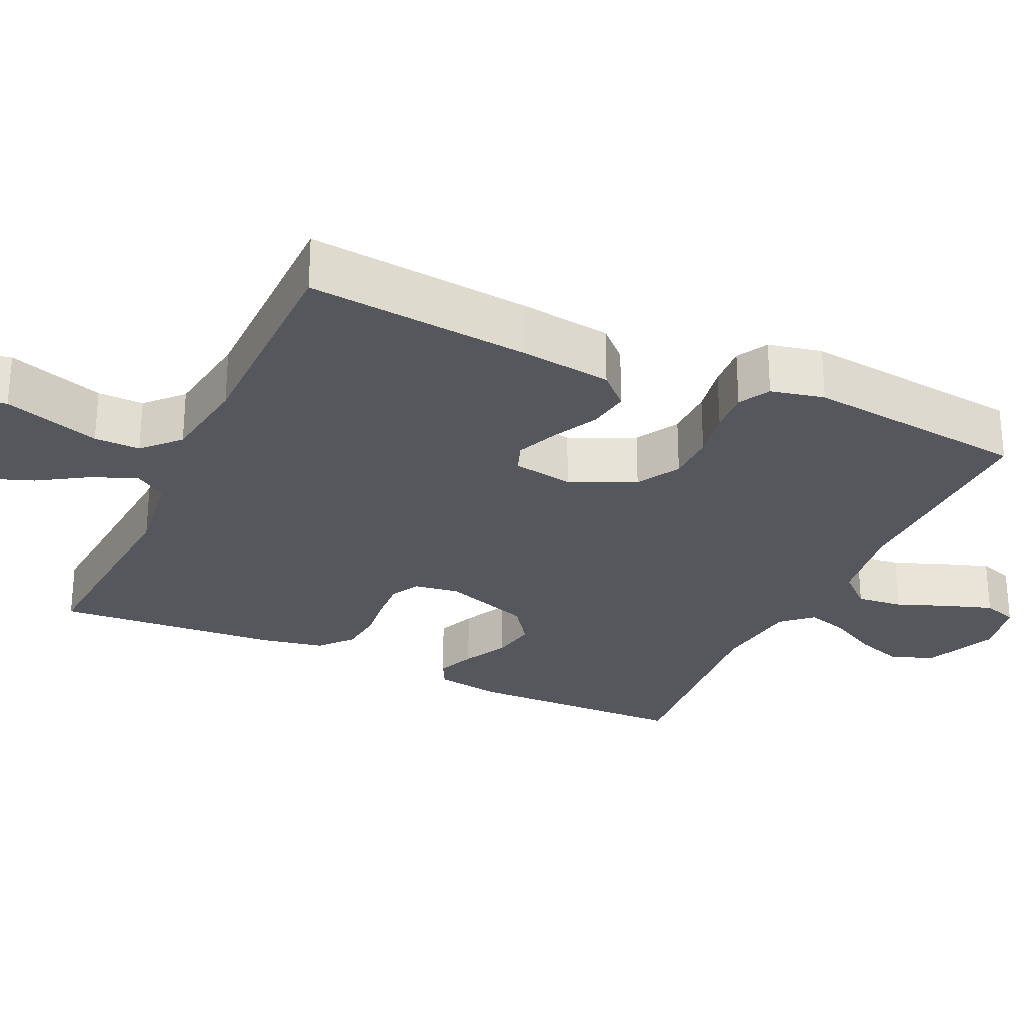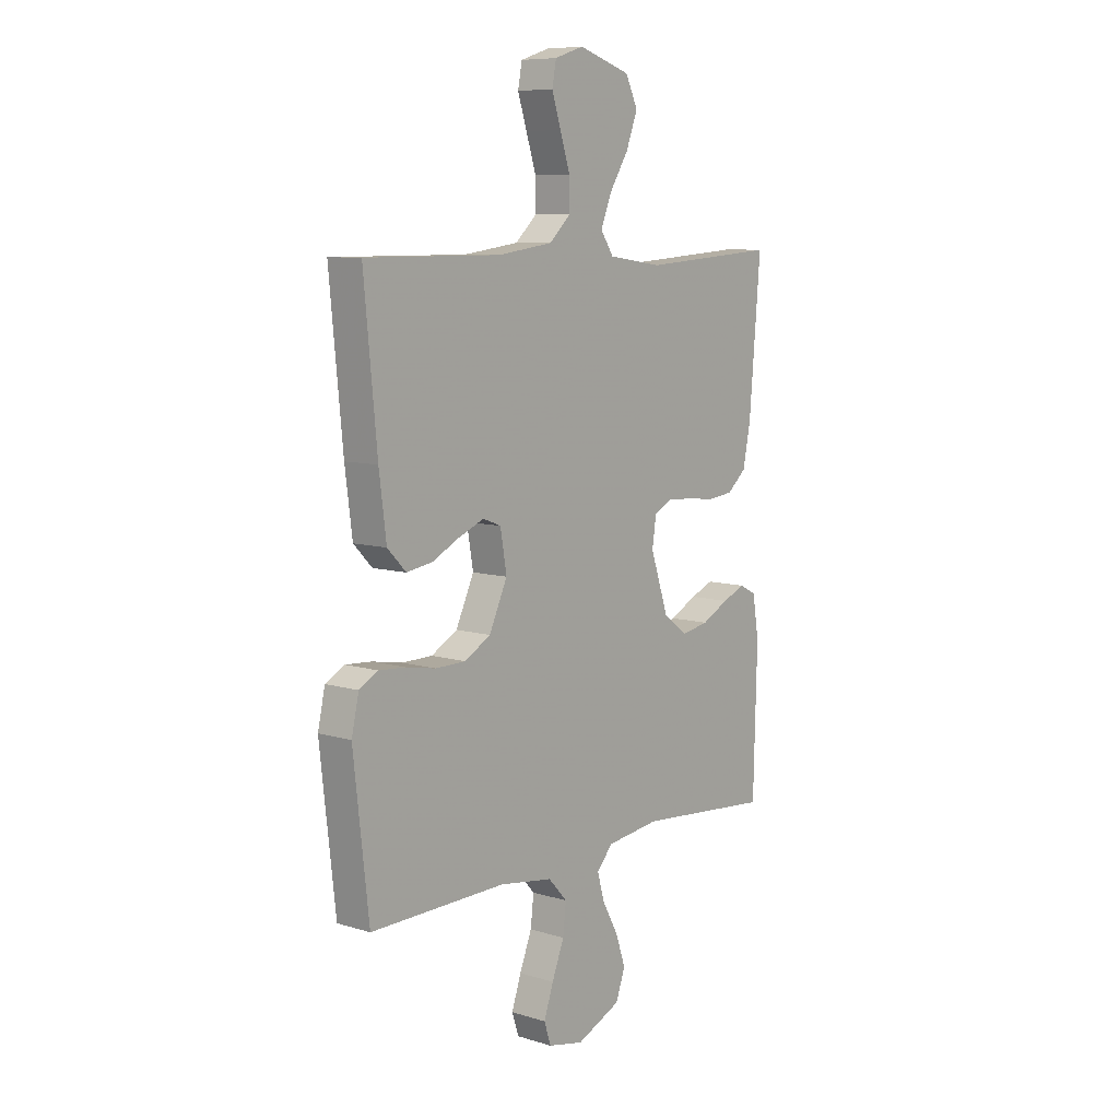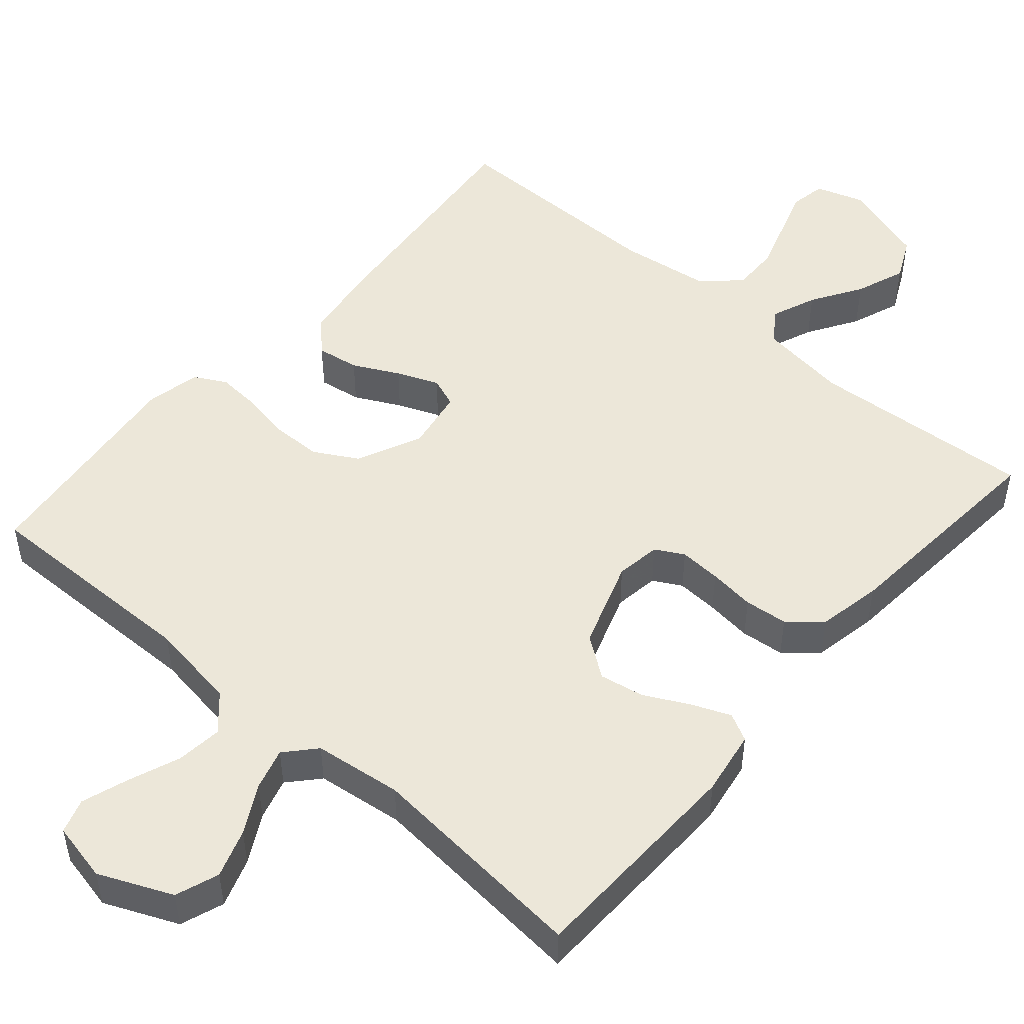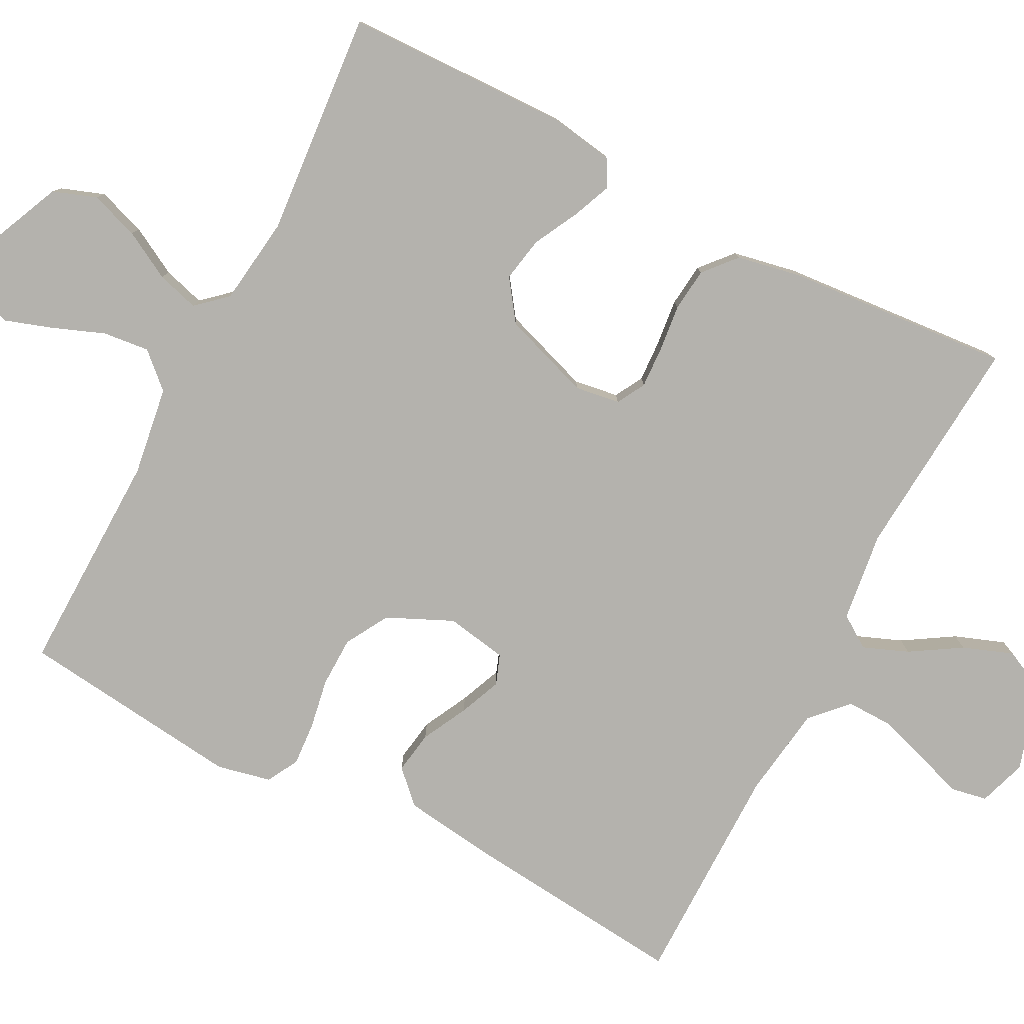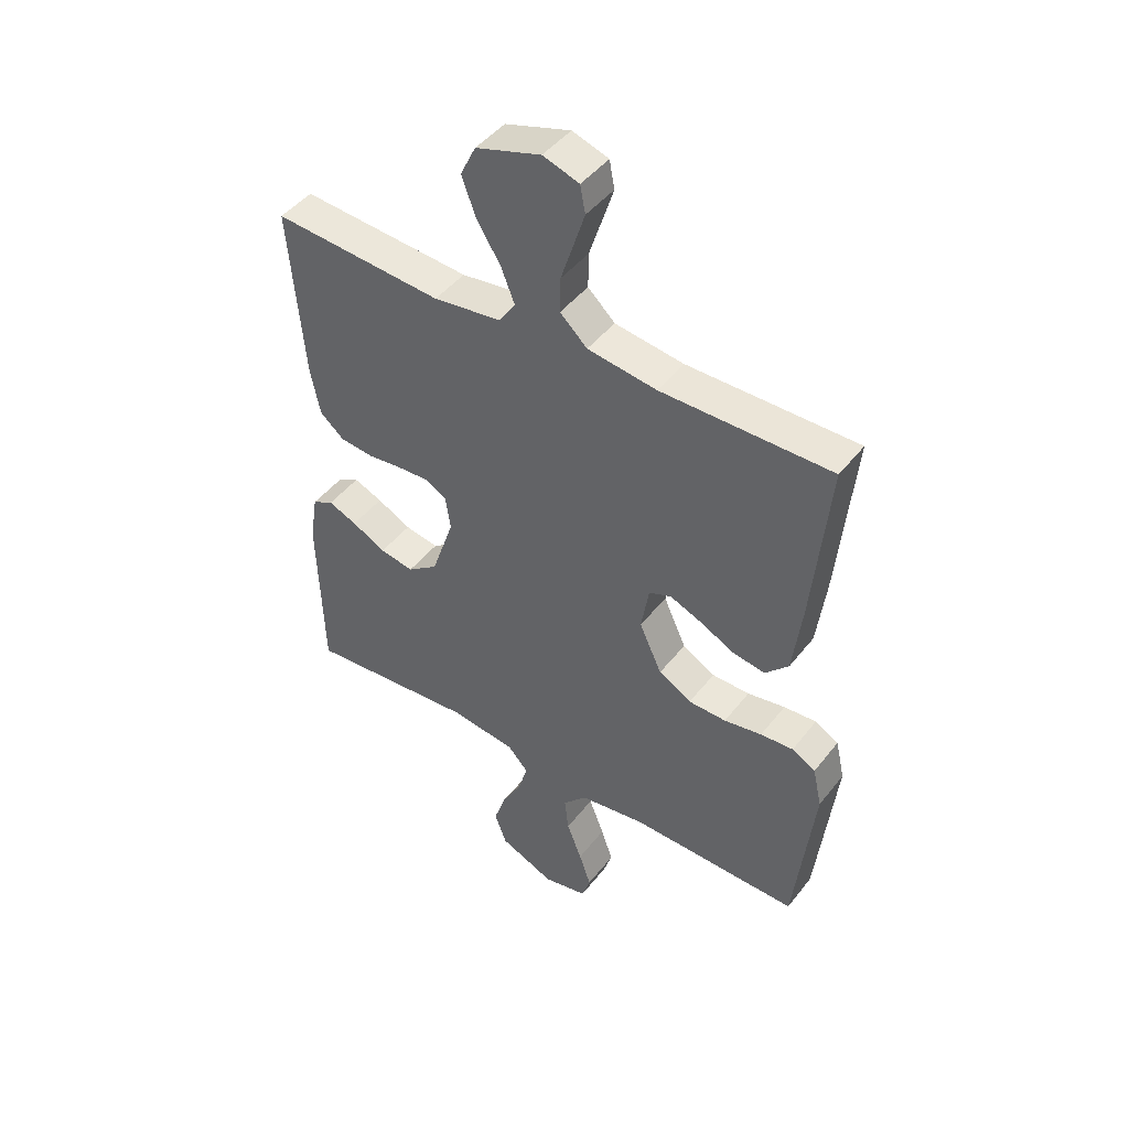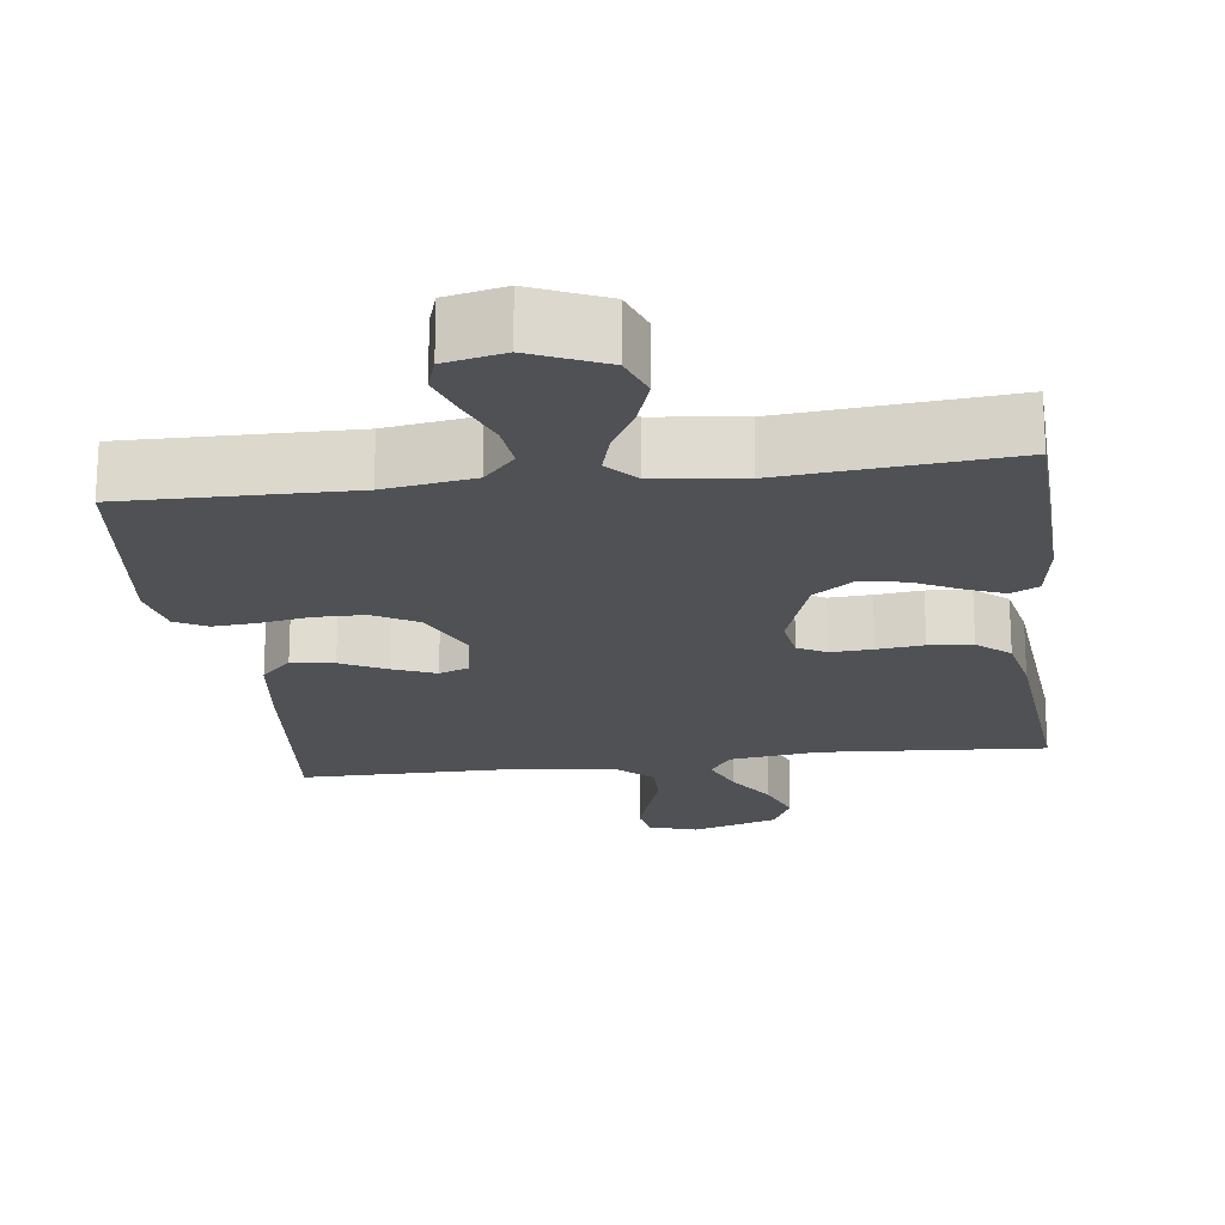
<metadata>
{"format":"obj","ext":"obj","renderer":"f3d","projection":"perspective","resolution":1024,"background":"white","views":[{"elev":-27.6,"azim":65.1,"up":"+Y"},{"elev":8.5,"azim":129.5,"up":"+Z"},{"elev":49.9,"azim":-139.1,"up":"+Y"},{"elev":-79.5,"azim":-117.6,"up":"+Y"},{"elev":45.7,"azim":35.5,"up":"+Z"},{"elev":-20.1,"azim":-172.5,"up":"+Y"}]}
</metadata>
<code>
v -0.5 0.07 -0.5
v -0.508 0.07 -0.2
v -0.494 0.07 -0.113
v -0.457 0.07 -0.094
v -0.406 0.07 -0.115
v -0.346 0.07 -0.146
v -0.286 0.07 -0.157
v -0.232 0.07 -0.118
v -0.192 0.07 0
v -0.201 0.07 0.06
v -0.239 0.07 0.081
v -0.295 0.07 0.078
v -0.357 0.07 0.071
v -0.415 0.07 0.077
v -0.458 0.07 0.114
v -0.475 0.07 0.2
v -0.5 0.07 0.5
v -0.2 0.07 0.478
v -0.08 0.07 0.494
v -0.051 0.07 0.537
v -0.075 0.07 0.597
v -0.117 0.07 0.664
v -0.142 0.07 0.731
v -0.115 0.07 0.787
v 0 0.07 0.823
v 0.064 0.07 0.802
v 0.073 0.07 0.754
v 0.053 0.07 0.692
v 0.031 0.07 0.624
v 0.03 0.07 0.562
v 0.078 0.07 0.517
v 0.2 0.07 0.5
v 0.5 0.07 0.5
v 0.471 0.07 0.2
v 0.455 0.07 0.076
v 0.414 0.07 0.034
v 0.357 0.07 0.043
v 0.296 0.07 0.074
v 0.24 0.07 0.097
v 0.2 0.07 0.082
v 0.186 0.07 0
v 0.226 0.07 -0.087
v 0.284 0.07 -0.12
v 0.351 0.07 -0.121
v 0.418 0.07 -0.109
v 0.476 0.07 -0.105
v 0.518 0.07 -0.128
v 0.534 0.07 -0.2
v 0.5 0.07 -0.5
v 0.2 0.07 -0.495
v 0.081 0.07 -0.513
v 0.039 0.07 -0.559
v 0.046 0.07 -0.621
v 0.073 0.07 -0.69
v 0.094 0.07 -0.752
v 0.079 0.07 -0.798
v 0 0.07 -0.815
v -0.098 0.07 -0.772
v -0.119 0.07 -0.714
v -0.097 0.07 -0.649
v -0.062 0.07 -0.585
v -0.046 0.07 -0.529
v -0.082 0.07 -0.489
v -0.2 0.07 -0.474
v -0.5 0 -0.5
v -0.508 0 -0.2
v -0.494 0 -0.113
v -0.457 0 -0.094
v -0.406 0 -0.115
v -0.346 0 -0.146
v -0.286 0 -0.157
v -0.232 0 -0.118
v -0.192 0 0
v -0.201 0 0.06
v -0.239 0 0.081
v -0.295 0 0.078
v -0.357 0 0.071
v -0.415 0 0.077
v -0.458 0 0.114
v -0.475 0 0.2
v -0.5 0 0.5
v -0.2 0 0.478
v -0.08 0 0.494
v -0.051 0 0.537
v -0.075 0 0.597
v -0.117 0 0.664
v -0.142 0 0.731
v -0.115 0 0.787
v 0 0 0.823
v 0.064 0 0.802
v 0.073 0 0.754
v 0.053 0 0.692
v 0.031 0 0.624
v 0.03 0 0.562
v 0.078 0 0.517
v 0.2 0 0.5
v 0.5 0 0.5
v 0.471 0 0.2
v 0.455 0 0.076
v 0.414 0 0.034
v 0.357 0 0.043
v 0.296 0 0.074
v 0.24 0 0.097
v 0.2 0 0.082
v 0.186 0 0
v 0.226 0 -0.087
v 0.284 0 -0.12
v 0.351 0 -0.121
v 0.418 0 -0.109
v 0.476 0 -0.105
v 0.518 0 -0.128
v 0.534 0 -0.2
v 0.5 0 -0.5
v 0.2 0 -0.495
v 0.081 0 -0.513
v 0.039 0 -0.559
v 0.046 0 -0.621
v 0.073 0 -0.69
v 0.094 0 -0.752
v 0.079 0 -0.798
v 0 0 -0.815
v -0.098 0 -0.772
v -0.119 0 -0.714
v -0.097 0 -0.649
v -0.062 0 -0.585
v -0.046 0 -0.529
v -0.082 0 -0.489
v -0.2 0 -0.474
f 58 59 60 61
f 58 61 62
f 57 58 62
f 56 57 62
f 53 54 55 56
f 53 56 62
f 52 53 62 63
f 47 48 49 50
f 47 50 51
f 44 45 46 47
f 43 44 47 51
f 42 43 51 52
f 35 36 37 38
f 35 38 39
f 32 33 34 35
f 31 32 35 39
f 30 31 39 40
f 26 27 28 29
f 24 25 26 29
f 24 29 30
f 21 22 23 24
f 20 21 24 30
f 19 20 30 40
f 15 16 17 18
f 12 13 14 15
f 11 12 15 18
f 10 11 18 19
f 3 4 5 6
f 1 2 3 6
f 64 1 6 7
f 63 64 7 8
f 41 42 52 63
f 41 63 8 9
f 19 40 41
f 9 10 19 41
f 125 124 123 122
f 126 125 122
f 126 122 121
f 126 121 120
f 120 119 118 117
f 126 120 117
f 127 126 117 116
f 114 113 112 111
f 115 114 111
f 111 110 109 108
f 115 111 108 107
f 116 115 107 106
f 102 101 100 99
f 103 102 99
f 99 98 97 96
f 103 99 96 95
f 104 103 95 94
f 93 92 91 90
f 93 90 89 88
f 94 93 88
f 88 87 86 85
f 94 88 85 84
f 104 94 84 83
f 82 81 80 79
f 79 78 77 76
f 82 79 76 75
f 83 82 75 74
f 70 69 68 67
f 70 67 66 65
f 71 70 65 128
f 72 71 128 127
f 127 116 106 105
f 73 72 127 105
f 105 104 83
f 105 83 74 73
f 1 65 66 2
f 2 66 67 3
f 3 67 68 4
f 4 68 69 5
f 5 69 70 6
f 6 70 71 7
f 7 71 72 8
f 8 72 73 9
f 9 73 74 10
f 10 74 75 11
f 11 75 76 12
f 12 76 77 13
f 13 77 78 14
f 14 78 79 15
f 15 79 80 16
f 16 80 81 17
f 17 81 82 18
f 18 82 83 19
f 19 83 84 20
f 20 84 85 21
f 21 85 86 22
f 22 86 87 23
f 23 87 88 24
f 24 88 89 25
f 25 89 90 26
f 26 90 91 27
f 27 91 92 28
f 28 92 93 29
f 29 93 94 30
f 30 94 95 31
f 31 95 96 32
f 32 96 97 33
f 33 97 98 34
f 34 98 99 35
f 35 99 100 36
f 36 100 101 37
f 37 101 102 38
f 38 102 103 39
f 39 103 104 40
f 40 104 105 41
f 41 105 106 42
f 42 106 107 43
f 43 107 108 44
f 44 108 109 45
f 45 109 110 46
f 46 110 111 47
f 47 111 112 48
f 48 112 113 49
f 49 113 114 50
f 50 114 115 51
f 51 115 116 52
f 52 116 117 53
f 53 117 118 54
f 54 118 119 55
f 55 119 120 56
f 56 120 121 57
f 57 121 122 58
f 58 122 123 59
f 59 123 124 60
f 60 124 125 61
f 61 125 126 62
f 62 126 127 63
f 63 127 128 64
f 64 128 65 1

</code>
